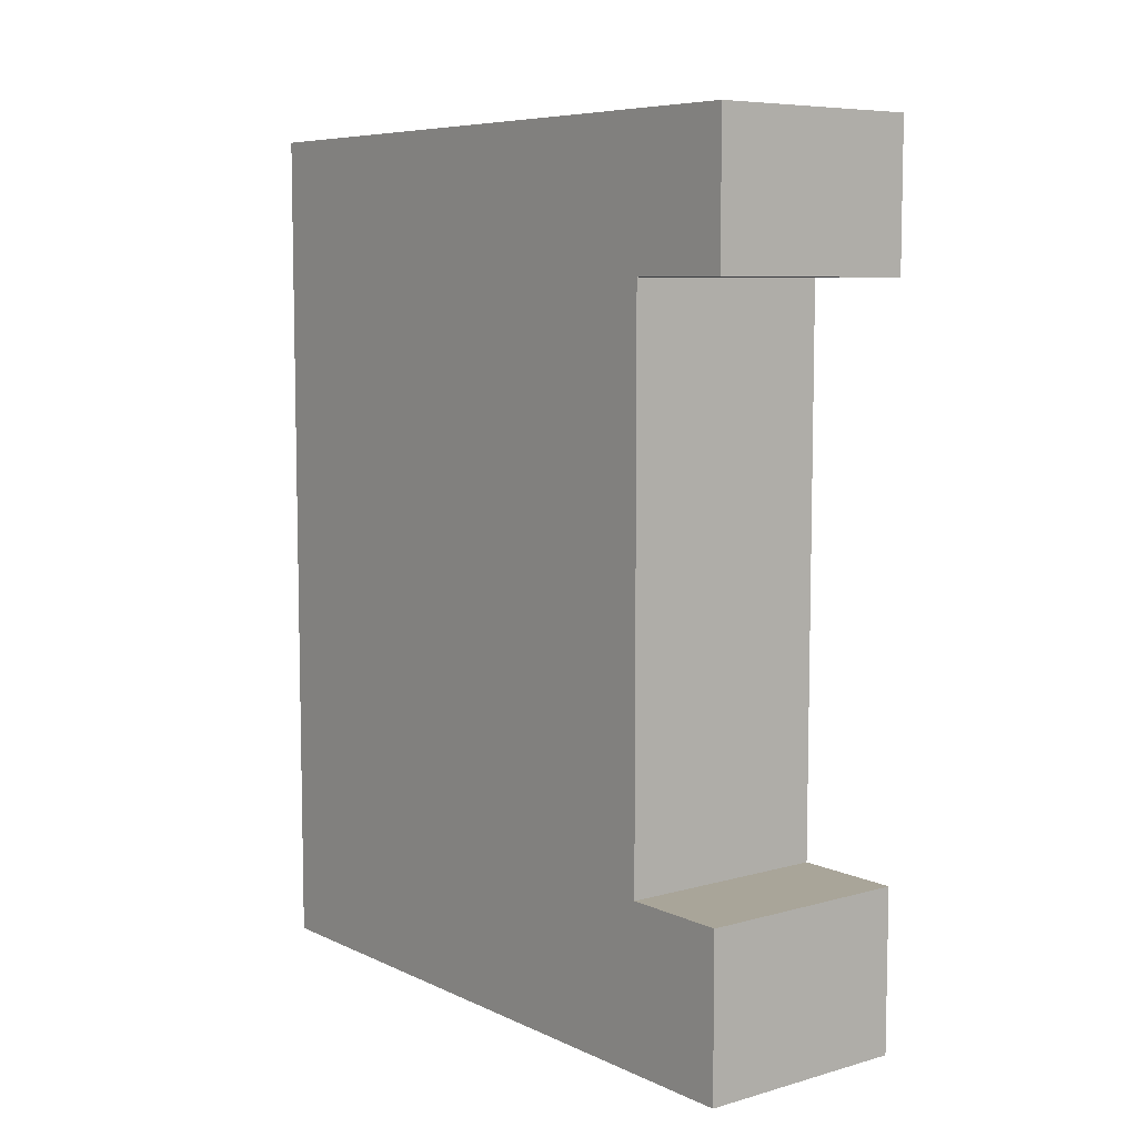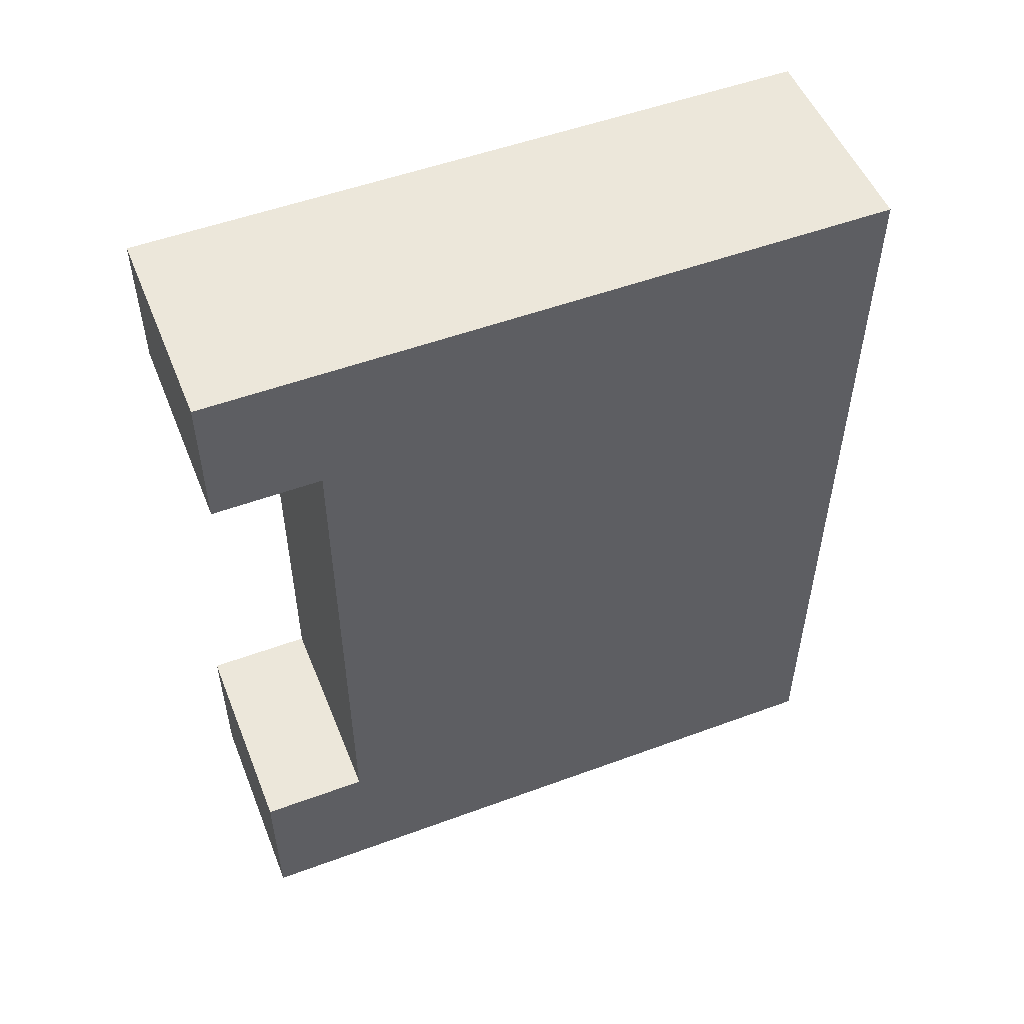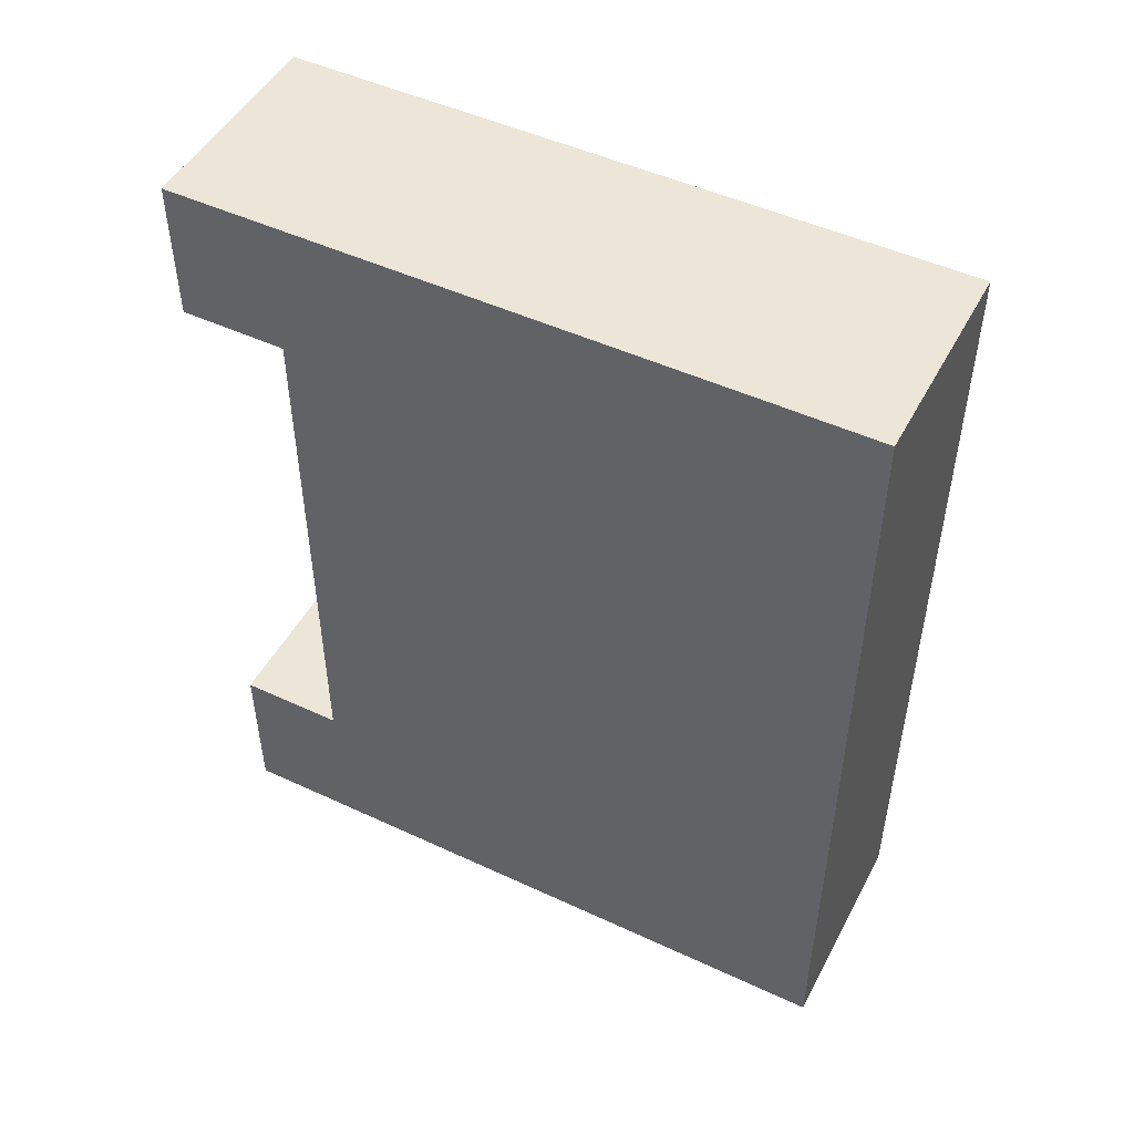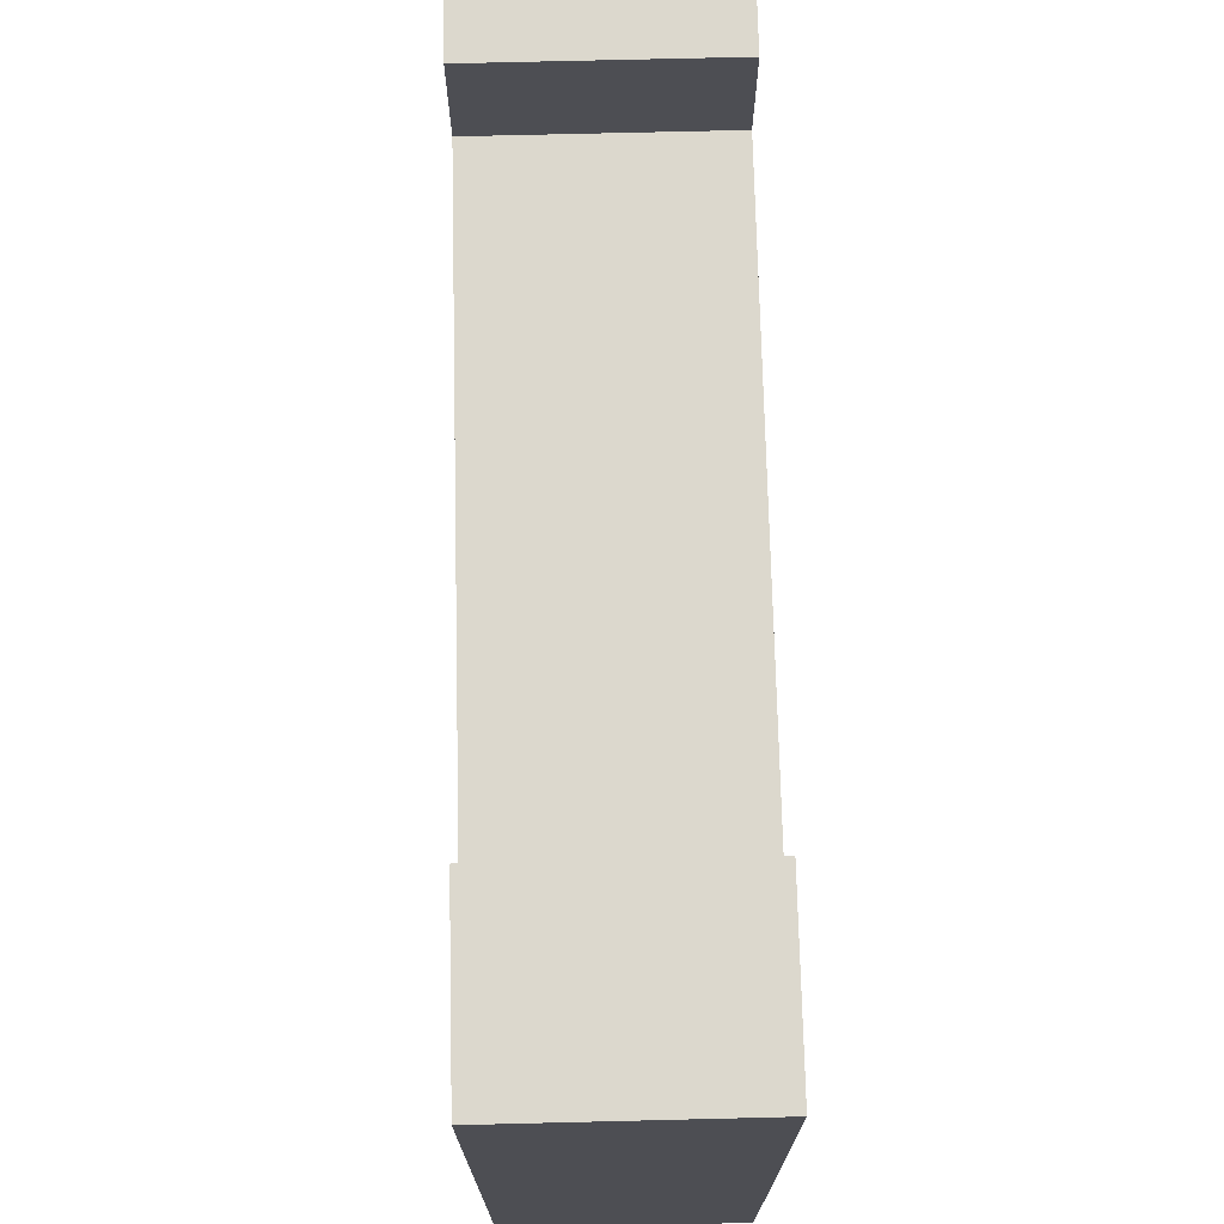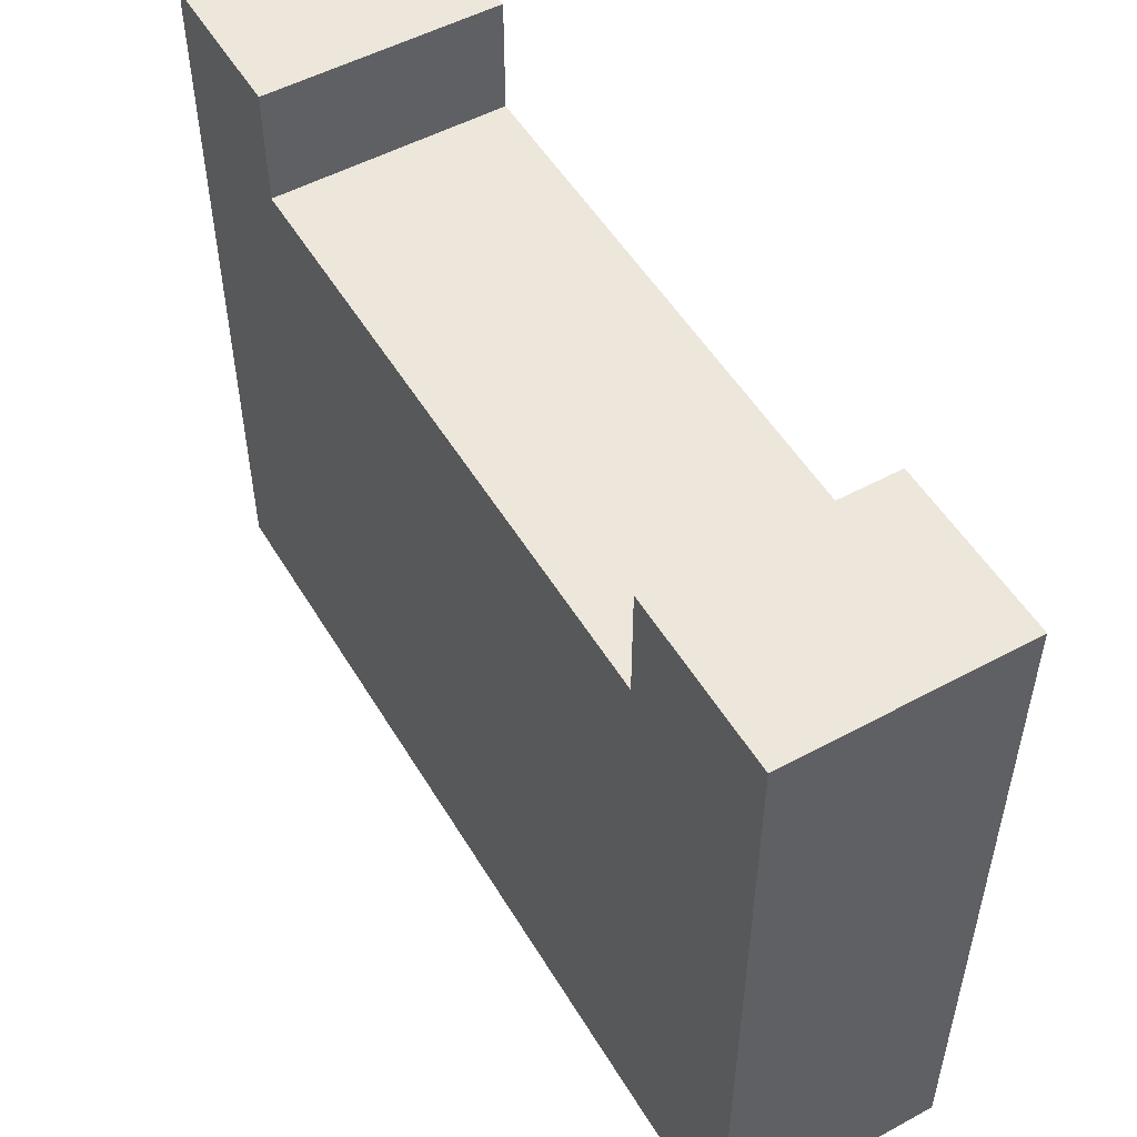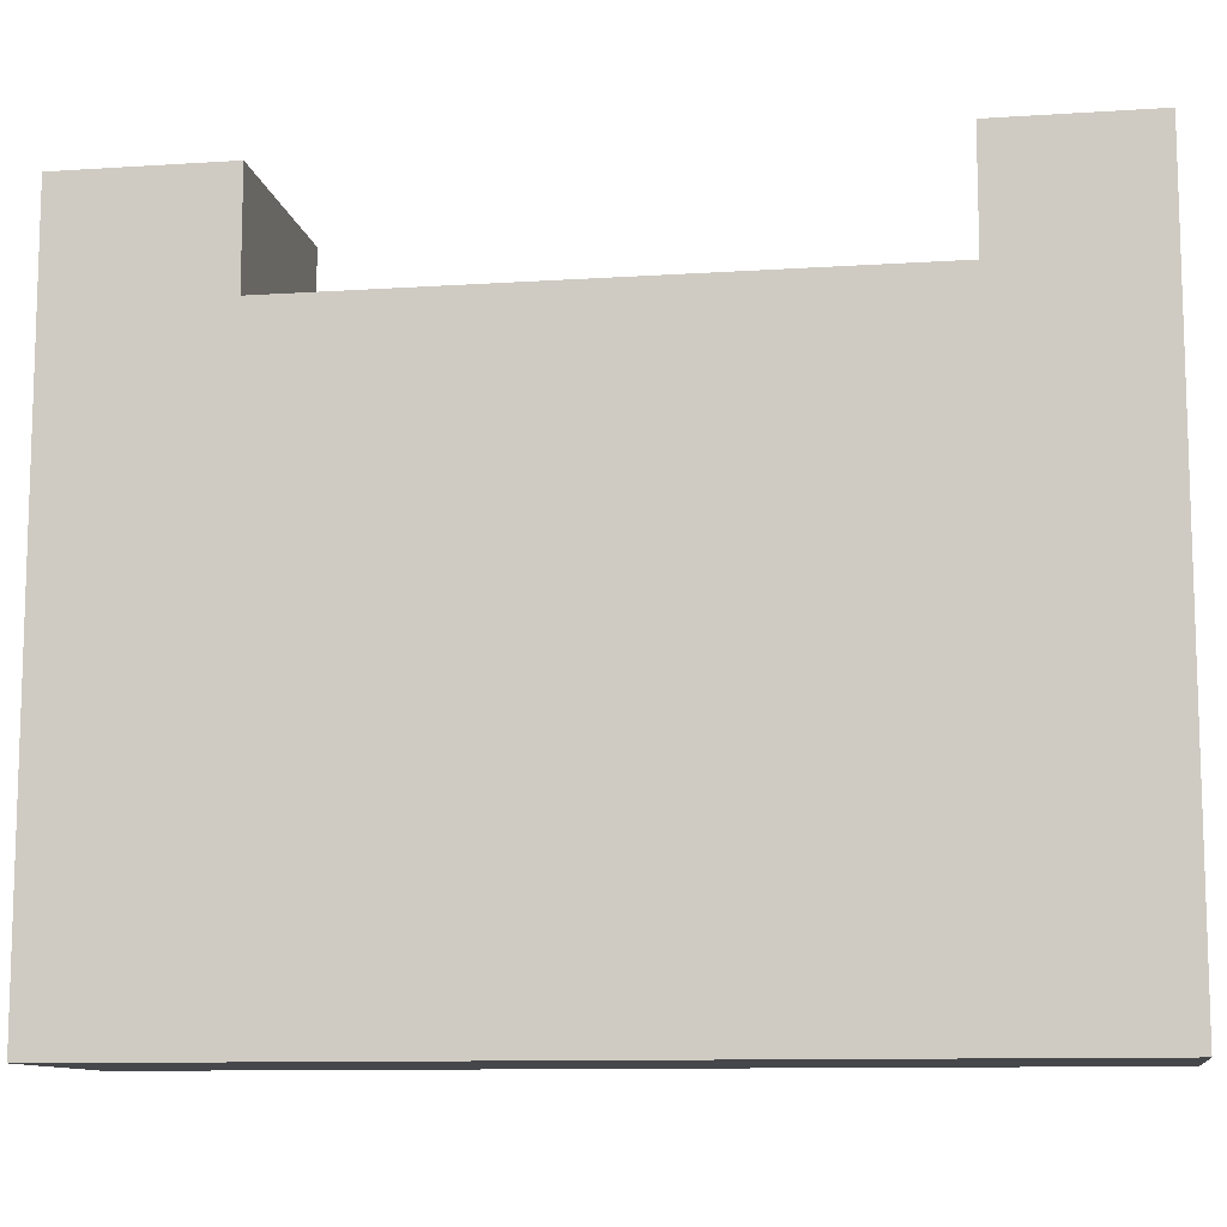
<metadata>
{"format":"obj","ext":"obj","renderer":"f3d","projection":"perspective","resolution":1024,"background":"white","views":[{"elev":7.4,"azim":-38.1,"up":"+Y"},{"elev":52.1,"azim":68.3,"up":"+Y"},{"elev":48.9,"azim":117.3,"up":"+Y"},{"elev":72.5,"azim":-1.4,"up":"+Z"},{"elev":52.2,"azim":-30.3,"up":"+Z"},{"elev":-10.7,"azim":99.2,"up":"+Z"}]}
</metadata>
<code>
o
v 3.9 4.8 1.4
v 3.9 4.8 -2.4
v 3.9 4.9 0.6
v 3.9 4.9 -2.3
v 3.9 5.6 1.2
v 3.9 5.6 0.8
v 3.9 5.7 1.4
v 3.9 5.7 1.2
v 3.9 5.7 0.8
v 3.9 5.7 0.7
v 3.9 6.8 0.6
v 3.9 6.8 0.4
v 3.9 6.9 0.7
v 3.9 6.9 0.4
v 3.9 6.9 -2.3
v 3.9 6.9 -2.4
v 3.9 8.8 1.4
v 3.9 8.8 1.2
v 3.9 8.8 0.8
v 3.9 8.8 0.7
v 3.9 8.8 -2.4
v 3.9 8.9 1.3
v 3.9 8.9 1.2
v 3.9 9.5 1.3
v 3.9 9.5 -2.4
v 3.9 9.6 1.4
v 3.9 9.6 -2.4
v 5.1 4.8 1.4
v 5.1 4.8 -2.4
v 5.1 4.9 1.3
v 5.1 4.9 -2.3
v 5.1 5.6 1.3
v 5.1 5.6 1.2
v 5.1 5.7 1.4
v 5.1 5.7 1.2
v 5.1 5.7 0.8
v 5.1 5.7 0.7
v 5.1 6.9 -2.3
v 5.1 6.9 -2.4
v 5.1 8.8 1.4
v 5.1 8.8 1.2
v 5.1 8.8 0.8
v 5.1 8.8 0.7
v 5.1 8.8 -2.4
v 5.1 8.9 1.3
v 5.1 8.9 1.2
v 5.1 9.5 1.3
v 5.1 9.5 -2.4
v 5.1 9.6 1.4
v 5.1 9.6 -2.4
v 3.9 4.8 1.4
v 3.9 5.7 1.4
v 3.9 8.8 1.4
v 3.9 9.6 1.4
v 5.1 4.8 1.4
v 5.1 5.7 1.4
v 5.1 8.8 1.4
v 5.1 9.6 1.4
v 3.9 5.7 0.8
v 3.9 8.8 0.8
v 5.1 5.7 0.8
v 5.1 8.8 0.8
v 3.9 4.8 -2.4
v 3.9 6.9 -2.4
v 3.9 8.8 -2.4
v 3.9 9.5 -2.4
v 3.9 9.6 -2.4
v 5.1 4.8 -2.4
v 5.1 6.9 -2.4
v 5.1 8.8 -2.4
v 5.1 9.5 -2.4
v 5.1 9.6 -2.4
v 3.9 4.8 1.4
v 5.1 4.8 1.4
v 3.9 4.8 -2.4
v 5.1 4.8 -2.4
v 3.9 8.8 1.4
v 5.1 8.8 1.4
v 3.9 8.8 1.2
v 5.1 8.8 1.2
v 3.9 8.8 0.8
v 5.1 8.8 0.8
v 3.9 5.7 1.4
v 5.1 5.7 1.4
v 3.9 5.7 1.2
v 5.1 5.7 1.2
v 3.9 5.7 0.8
v 5.1 5.7 0.8
v 3.9 9.6 1.4
v 5.1 9.6 1.4
v 3.9 9.6 -2.4
v 5.1 9.6 -2.4
f 3 2 1
f 4 2 3
f 5 3 1
f 6 3 5
f 7 5 1
f 8 6 5
f 8 5 7
f 9 3 6
f 9 6 8
f 10 3 9
f 11 4 3
f 11 3 10
f 12 4 11
f 13 10 9
f 13 11 10
f 13 12 11
f 14 4 12
f 14 12 13
f 15 2 4
f 15 4 14
f 16 2 15
f 19 13 9
f 20 14 13
f 20 15 14
f 20 13 19
f 20 16 15
f 21 16 20
f 22 18 17
f 23 19 18
f 23 18 22
f 23 20 19
f 23 21 20
f 24 22 17
f 24 23 22
f 25 21 23
f 25 23 24
f 26 24 17
f 26 25 24
f 27 25 26
f 28 29 30
f 30 29 31
f 28 30 32
f 30 31 32
f 32 31 33
f 28 32 34
f 32 33 34
f 33 31 35
f 34 33 35
f 35 31 36
f 36 31 37
f 31 29 38
f 37 31 38
f 38 29 39
f 36 37 42
f 37 38 43
f 38 39 43
f 42 37 43
f 43 39 44
f 40 41 45
f 41 42 46
f 45 41 46
f 42 43 46
f 43 44 46
f 40 45 47
f 45 46 47
f 46 44 48
f 47 46 48
f 40 47 49
f 47 48 49
f 49 48 50
f 55 52 51
f 56 52 55
f 57 54 53
f 58 54 57
f 61 60 59
f 62 60 61
f 63 64 68
f 64 65 69
f 68 64 69
f 65 66 70
f 69 65 70
f 66 67 71
f 70 66 71
f 71 67 72
f 75 74 73
f 76 74 75
f 79 78 77
f 80 78 79
f 81 80 79
f 82 80 81
f 83 84 85
f 85 84 86
f 85 86 87
f 87 86 88
f 89 90 91
f 91 90 92

</code>
